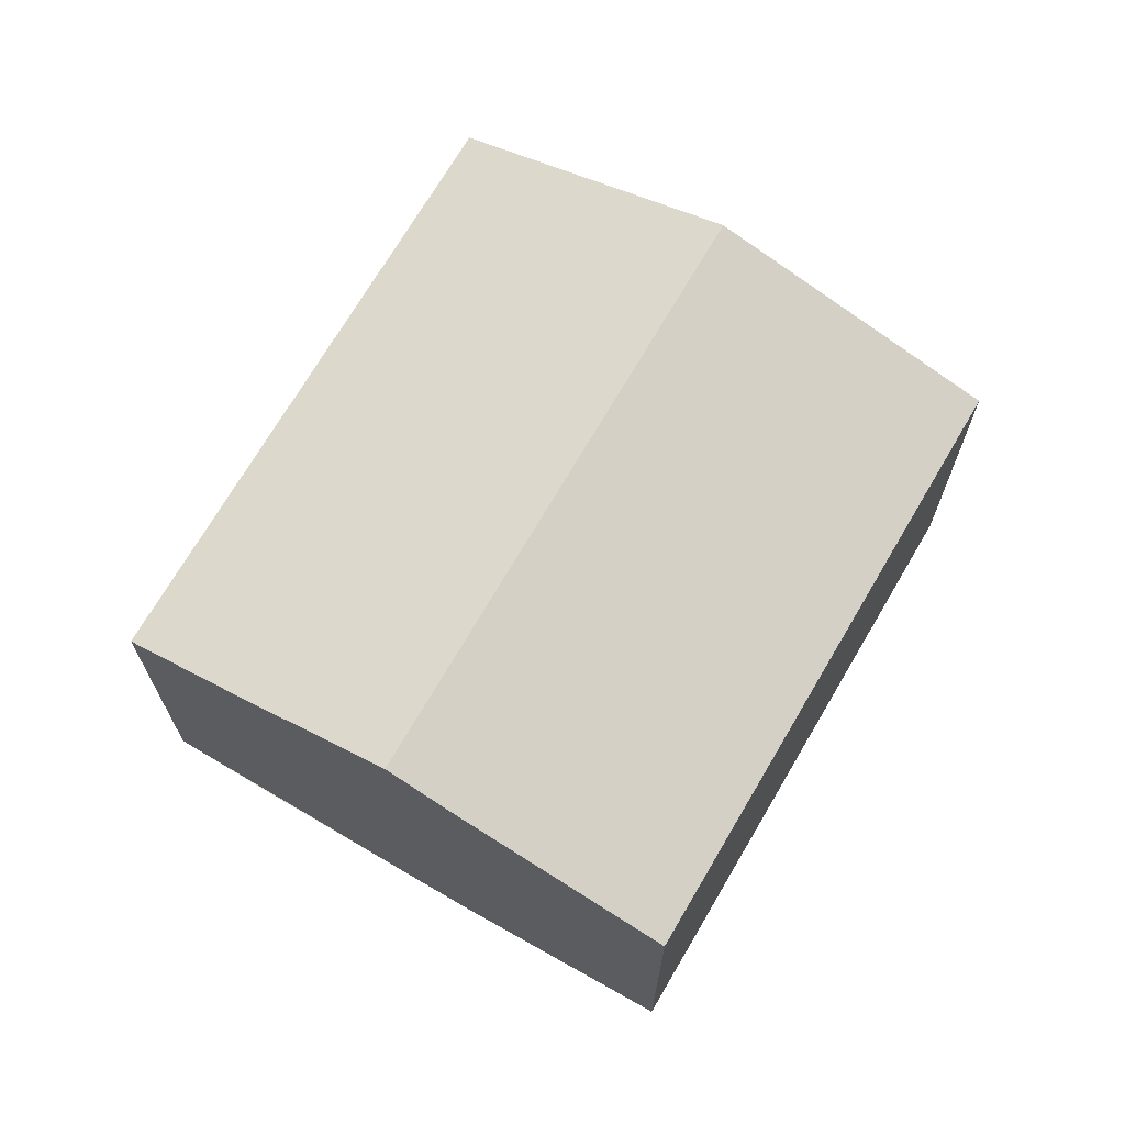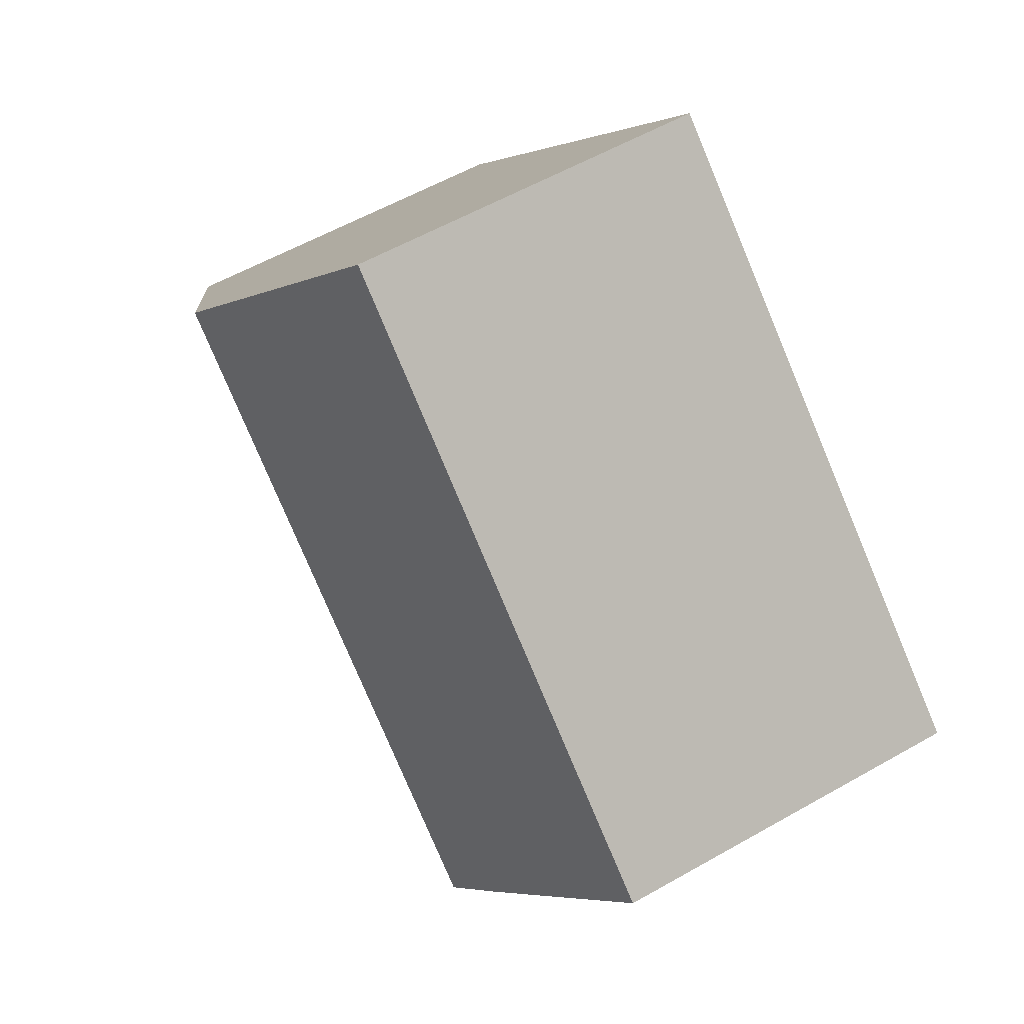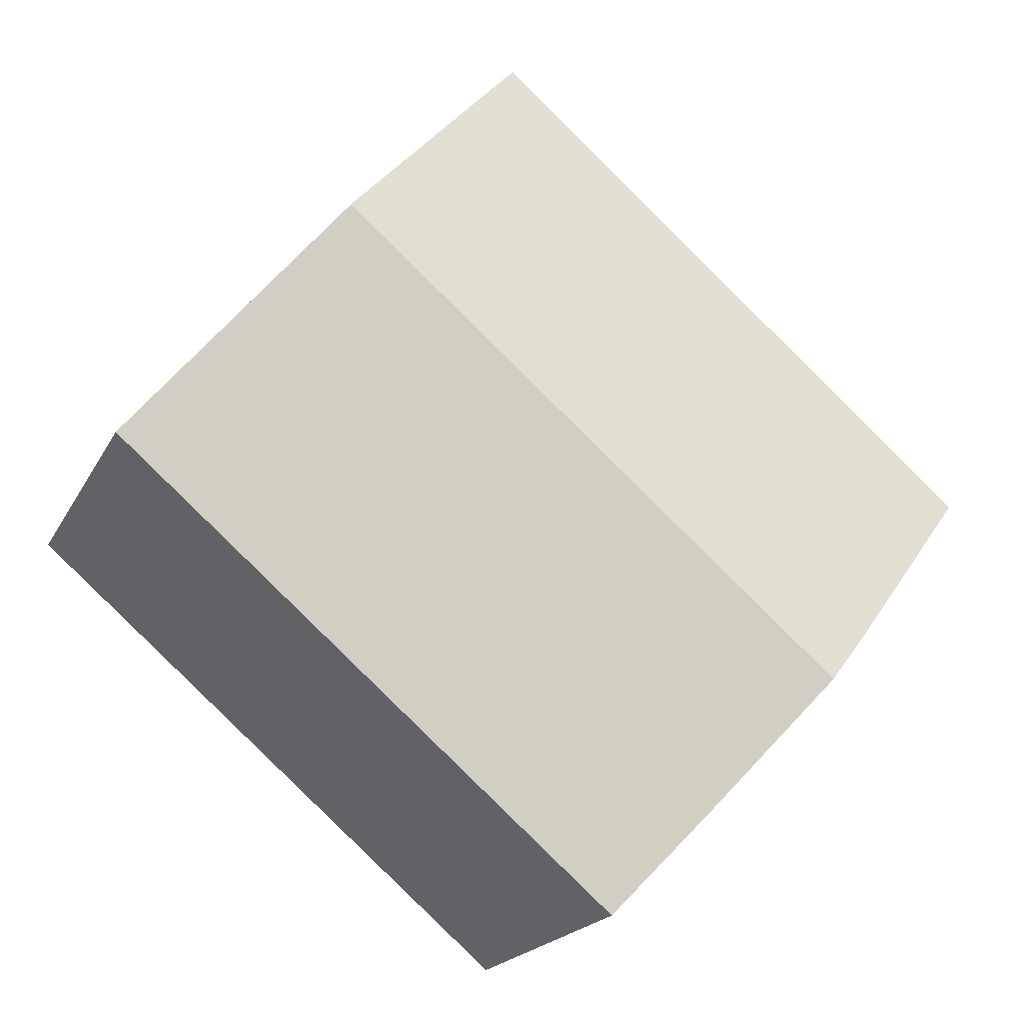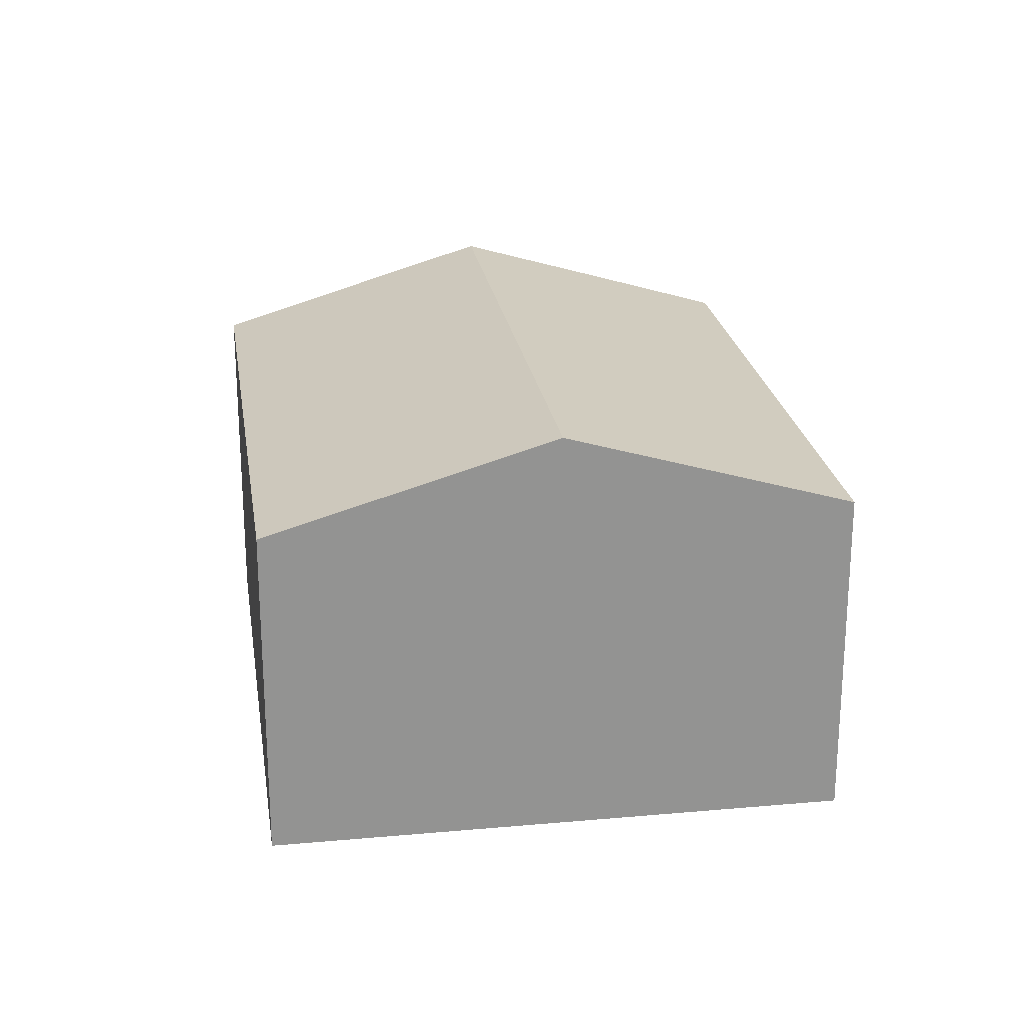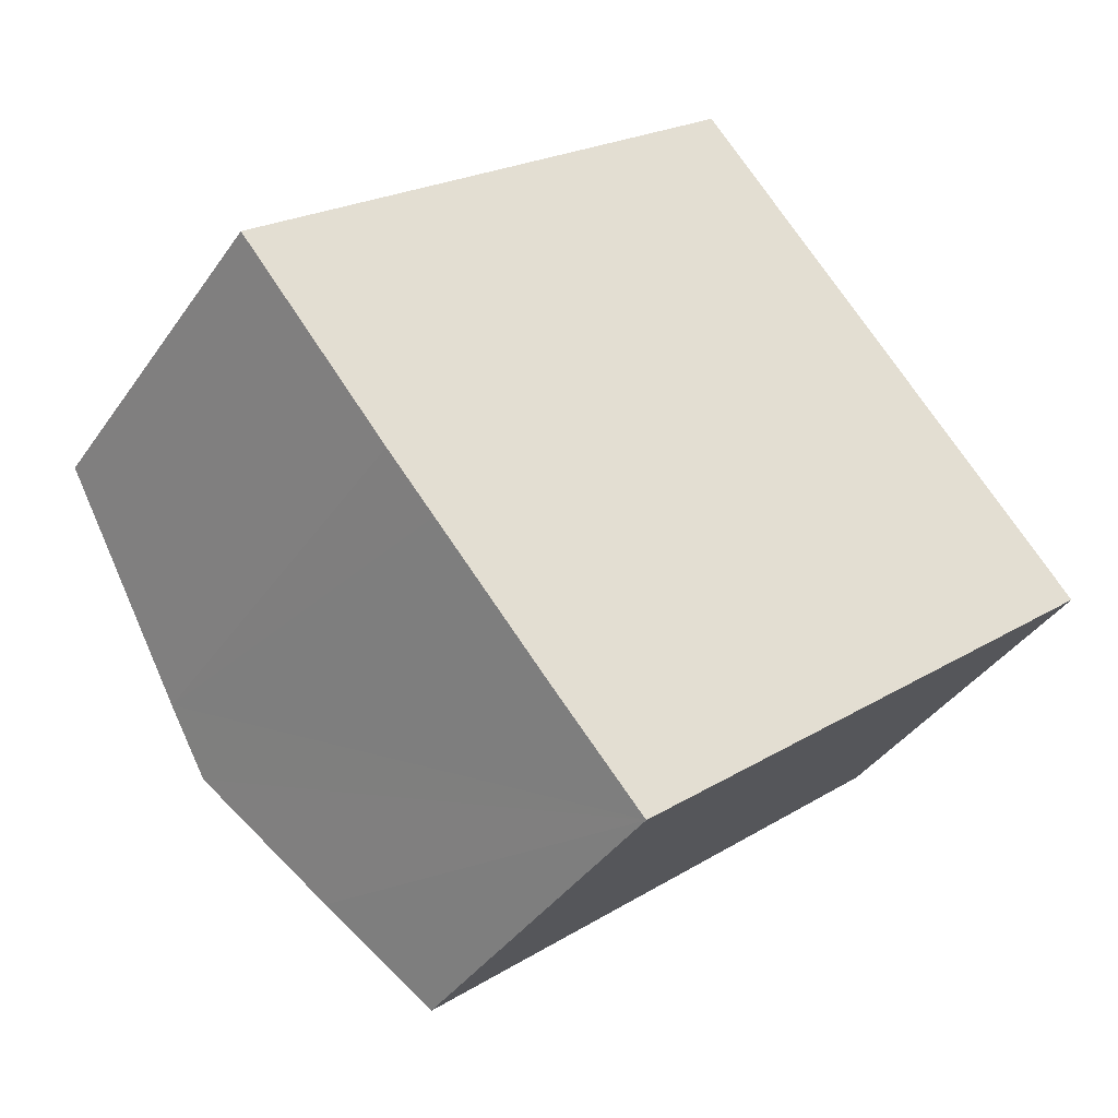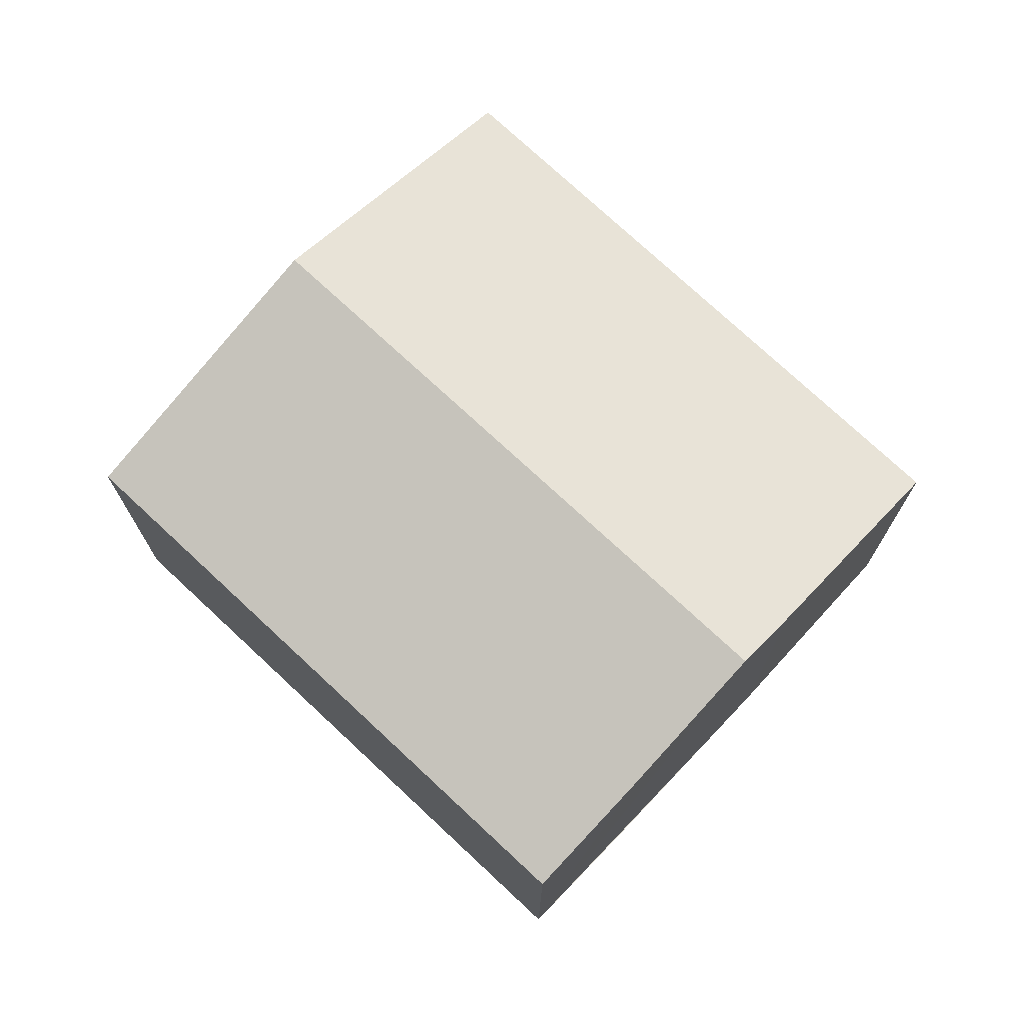
<metadata>
{"format":"obj","ext":"obj","renderer":"f3d","projection":"perspective","resolution":1024,"background":"white","views":[{"elev":69.7,"azim":-100.5,"up":"+Y"},{"elev":56.8,"azim":-120.8,"up":"+Z"},{"elev":-19.4,"azim":159.7,"up":"+Z"},{"elev":23.7,"azim":40.6,"up":"+Y"},{"elev":-39.1,"azim":-31.0,"up":"+Z"},{"elev":73.7,"azim":-177.4,"up":"+Y"}]}
</metadata>
<code>
v  8.632 7.747 -10.05
v  15.2 9.7 4.297
v  19.55 7.747 -0.741
v  6.653 8.622 -7.82
v  4.249 9.7 -5.043
v  10.82 7.732 9.375
v  3.222 9.239 -3.857
v  0 7.765 4.755e-16
v  8.632 6.153e-16 -10.05
v  4.249 3.088e-16 -5.043
v  3.222 2.362e-16 -3.857
v  6.653 4.788e-16 -7.82
v  0 0 0
v  10.82 -5.741e-16 9.375
v  15.2 -2.631e-16 4.297
v  19.55 4.537e-17 -0.741
g defaultobject
f 1 2 3
f 2 1 4
f 2 4 5
f 6 7 8
f 7 6 5
f 5 6 2
f 9 4 1
f 4 9 5
f 5 9 7
f 7 9 10
f 7 10 11
f 10 9 12
f 11 8 7
f 8 11 13
f 13 6 8
f 6 13 14
f 14 2 6
f 2 14 3
f 3 14 15
f 3 15 16
f 16 1 3
f 1 16 9
f 11 14 13
f 14 11 15
f 15 11 10
f 15 10 12
f 15 12 16
f 16 12 9

</code>
